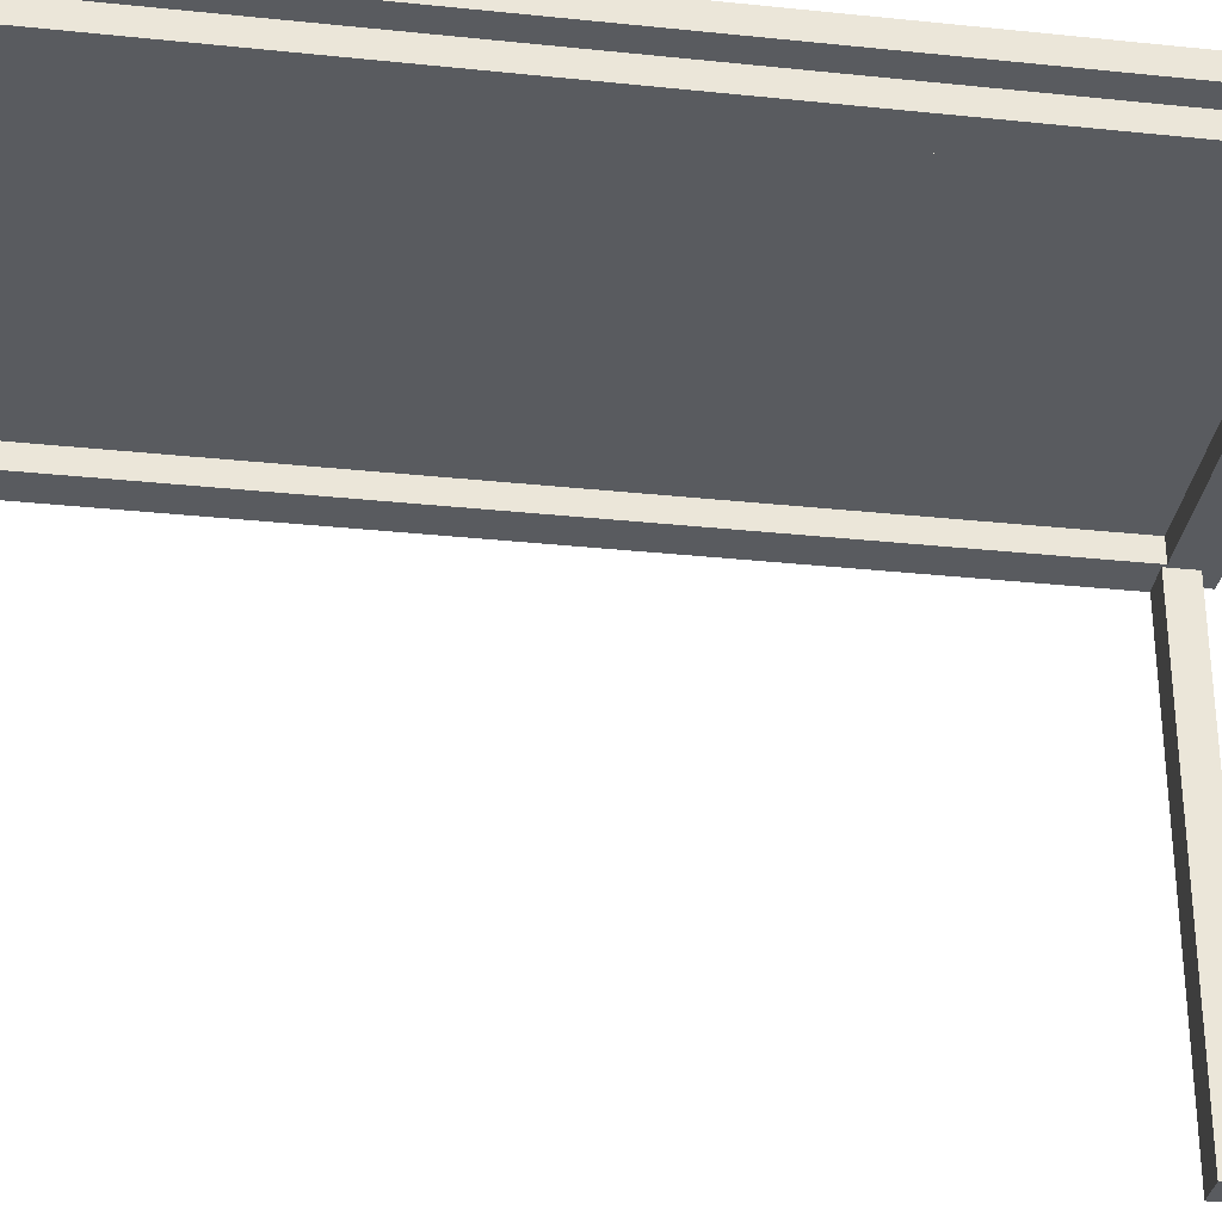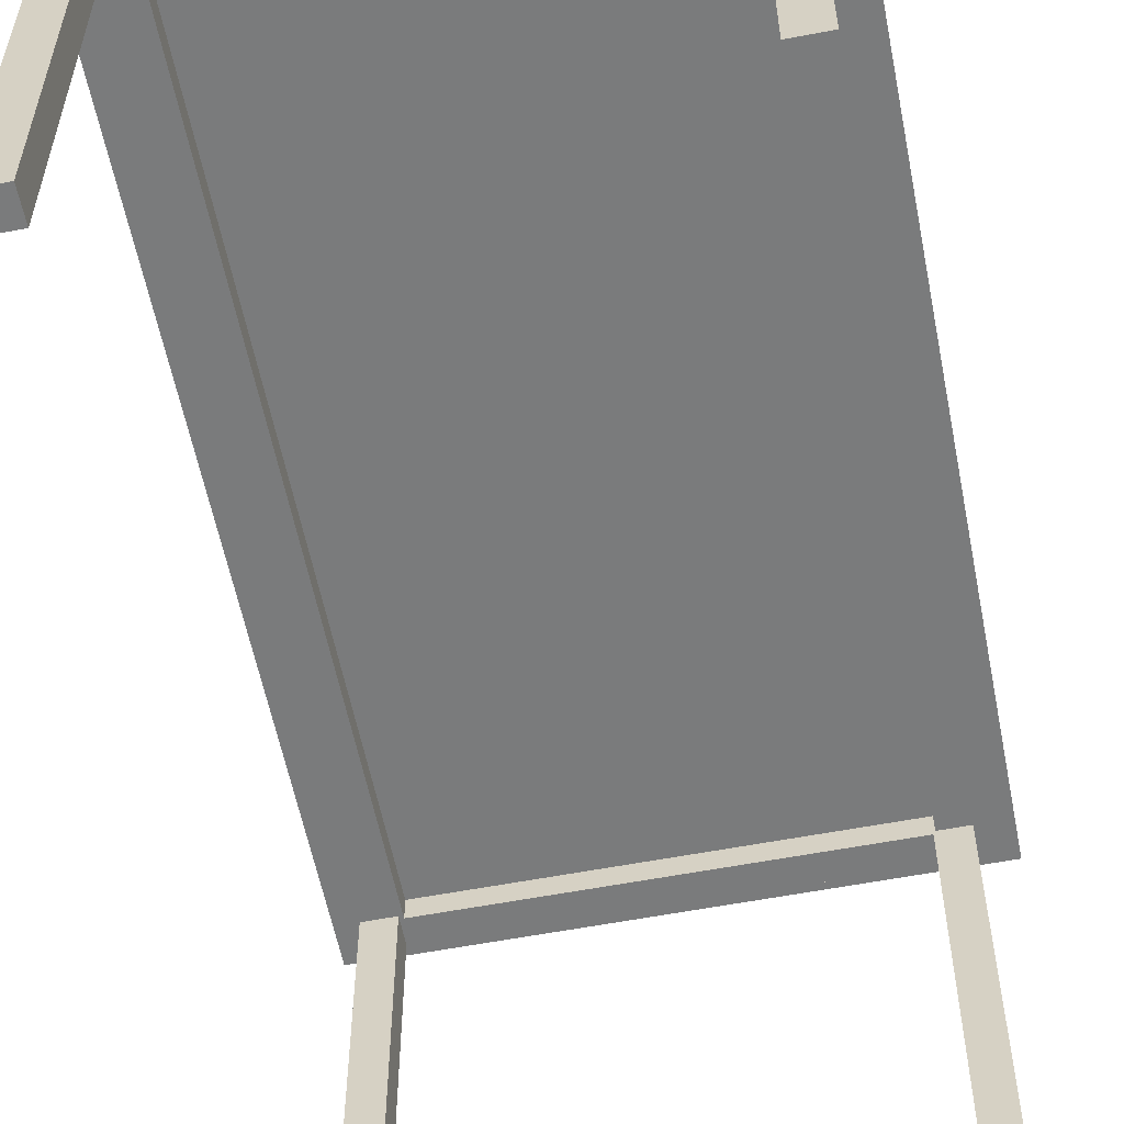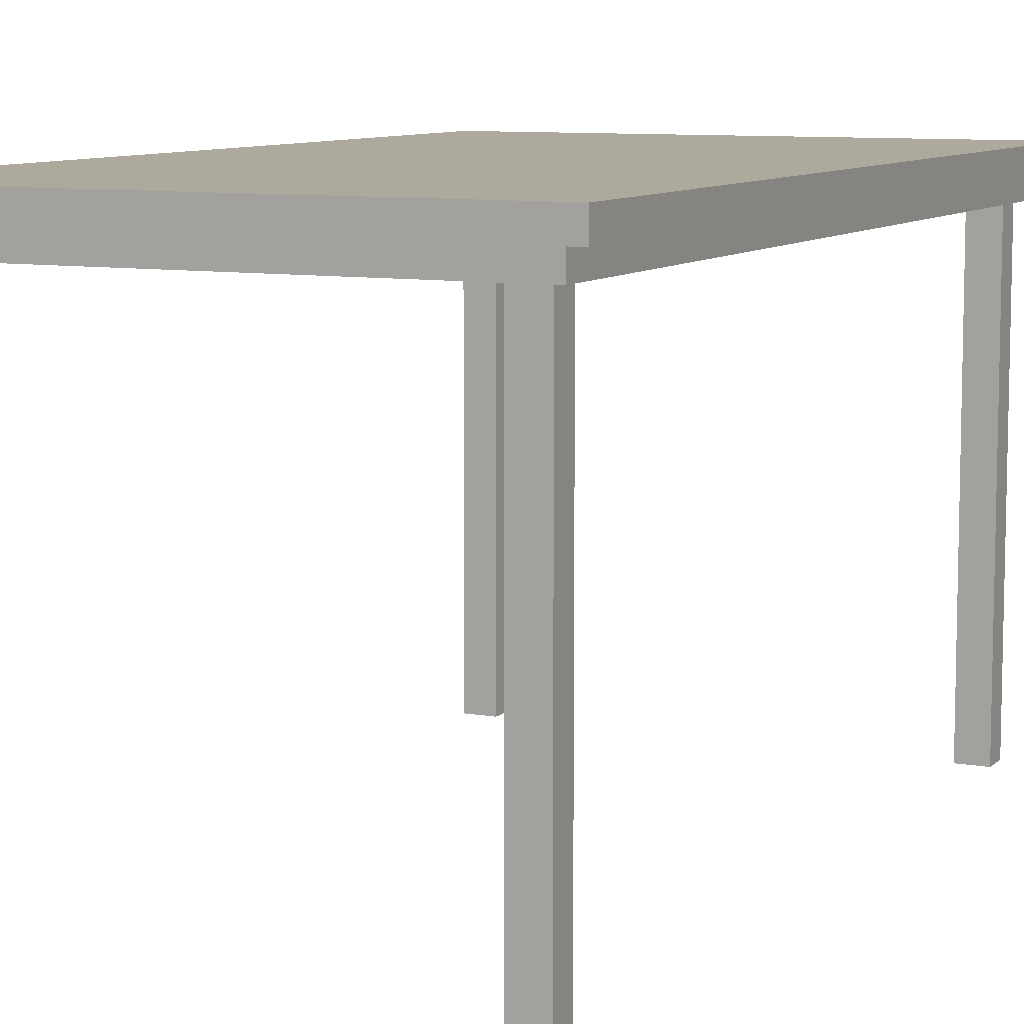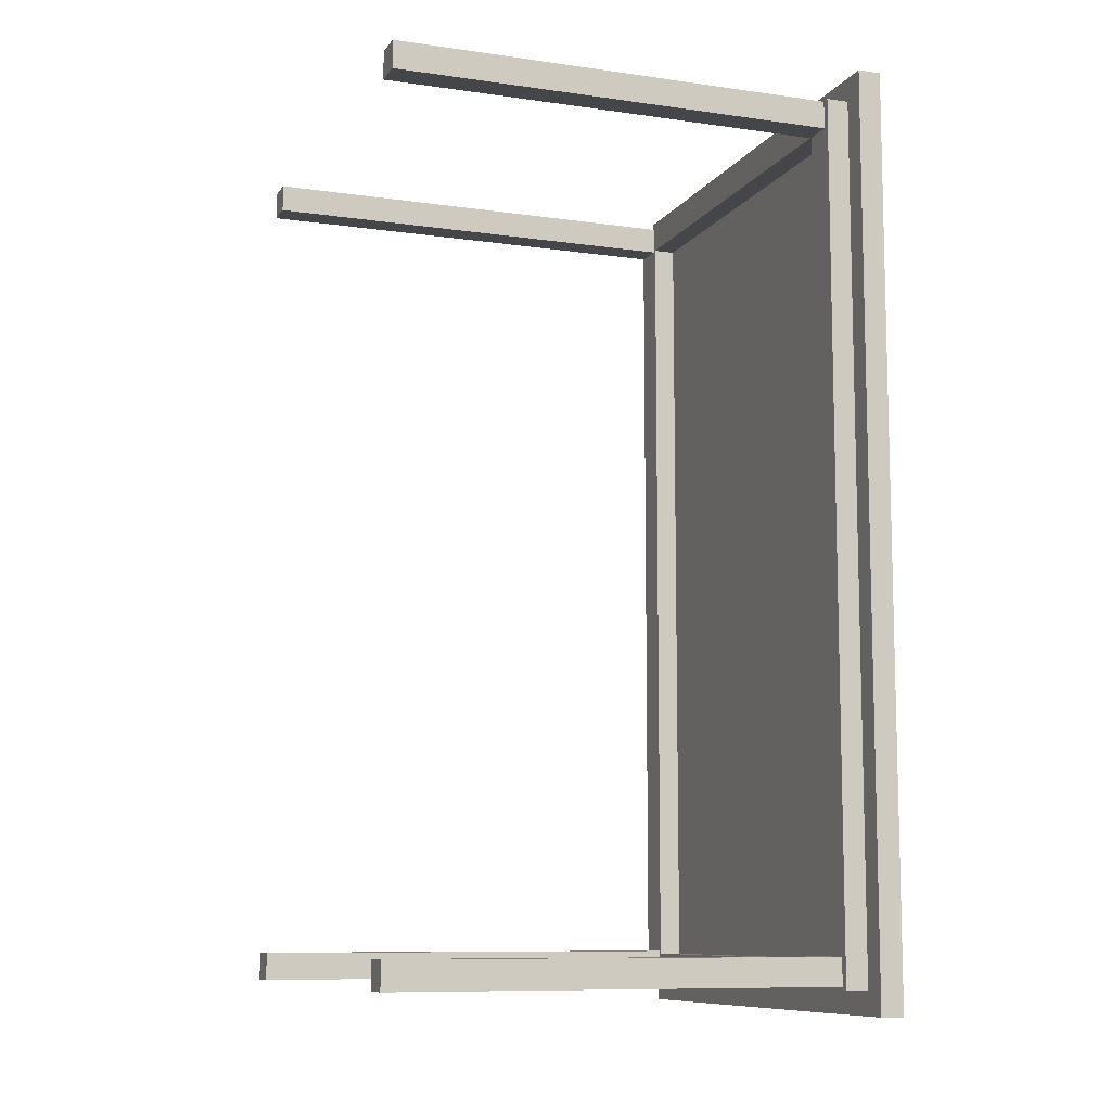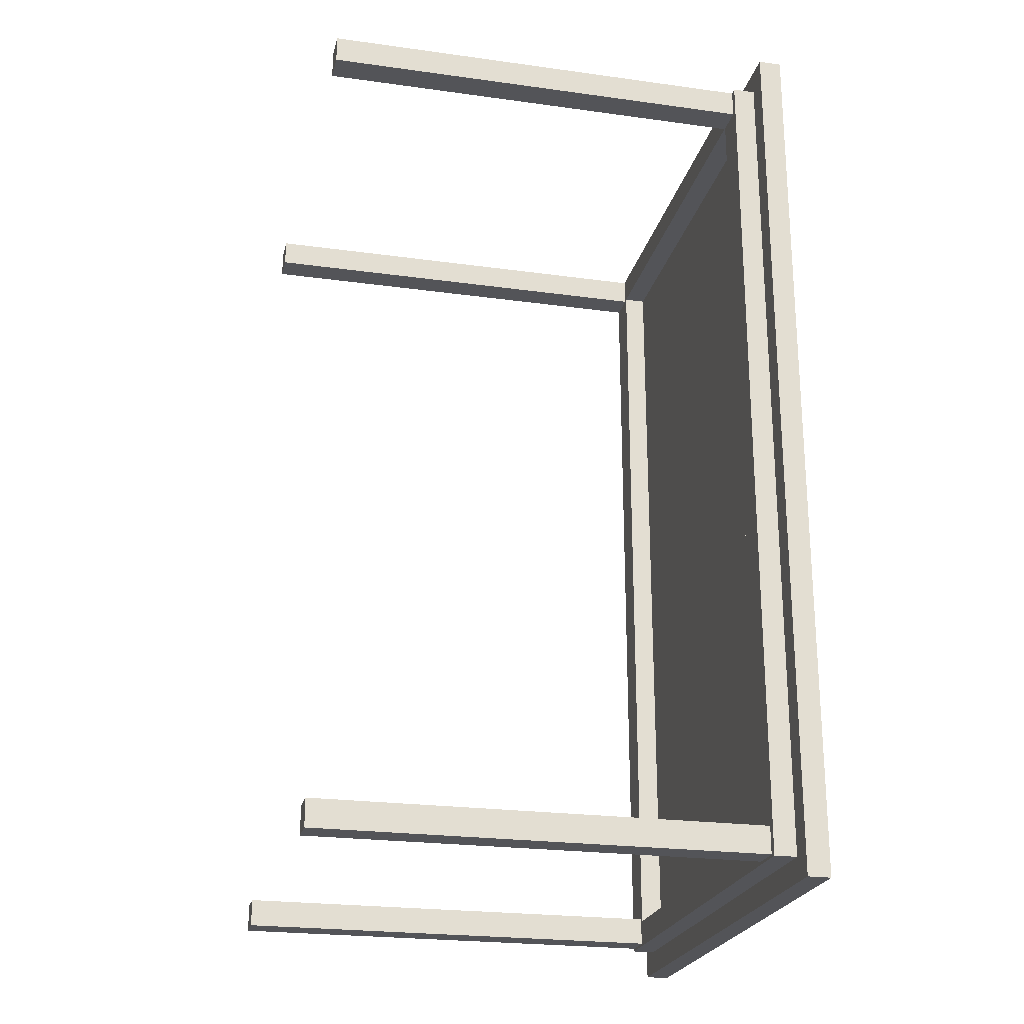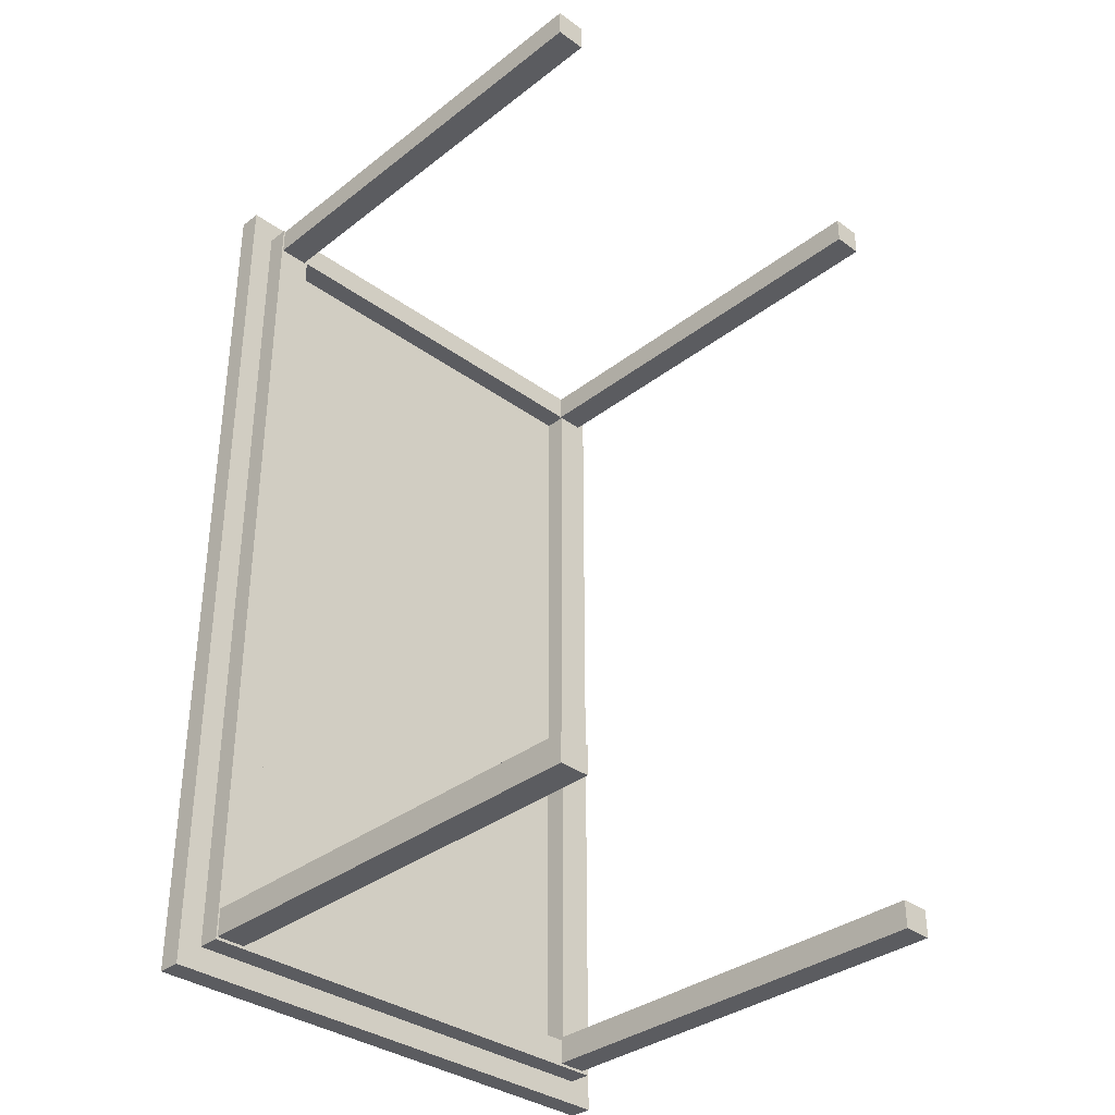
<metadata>
{"format":"obj","ext":"obj","renderer":"f3d","projection":"perspective","resolution":1024,"background":"white","views":[{"elev":-32.3,"azim":81.7,"up":"+Y"},{"elev":-58.3,"azim":11.2,"up":"+Y"},{"elev":8.8,"azim":25.2,"up":"+Y"},{"elev":-9.5,"azim":69.6,"up":"+Z"},{"elev":-23.4,"azim":76.9,"up":"+Z"},{"elev":-34.7,"azim":-44.1,"up":"+Z"}]}
</metadata>
<code>
o Cube
v 0.6929 1.302 -1.231
v 0.5347 1.239 -1.092
v 0.6929 1.302 1.215
v 0.5347 1.239 1.076
v -0.6974 1.302 -1.231
v -0.5391 1.239 -1.092
v -0.6974 1.302 1.215
v -0.5391 1.239 1.076
v -0.6974 1.239 -1.231
v -0.6974 1.239 1.215
v 0.6929 1.239 -1.231
v 0.6929 1.239 1.215
v -0.633 1.239 -1.166
v -0.633 1.239 1.15
v 0.6285 1.239 -1.166
v 0.6285 1.239 1.15
v -0.633 1.178 -1.166
v -0.633 1.178 1.15
v 0.6285 1.178 -1.166
v 0.6285 1.178 1.15
v -0.5391 1.178 -1.092
v -0.5391 1.178 1.076
v 0.5347 1.178 -1.092
v 0.5347 1.178 1.076
f 1 5 7 3
f 12 3 7 10
f 10 7 5 9
f 6 2 4 8
f 11 1 3 12
f 9 5 1 11
f 13 14 10 9
f 15 13 9 11
f 14 16 12 10
f 16 15 11 12
f 2 6 21 23
f 14 13 17 18
f 4 2 23 24
f 16 14 18 20
f 21 22 18 17
f 23 21 17 19
f 22 24 20 18
f 24 23 19 20
f 15 16 20 19
f 13 15 19 17
f 8 4 24 22
f 6 8 22 21
o Cube.001
v 0.5297 1.185 1.075
v 0.5297 -0.01141 1.075
v 0.5297 1.185 1.149
v 0.5297 -0.01141 1.149
v 0.6093 1.185 1.075
v 0.6093 -0.01141 1.075
v 0.6093 1.185 1.149
v 0.6093 -0.01141 1.149
v 0.5297 1.185 -1.159
v 0.5297 -0.01141 -1.159
v 0.5297 1.185 -1.085
v 0.5297 -0.01141 -1.085
v 0.6093 1.185 -1.159
v 0.6093 -0.01141 -1.159
v 0.6093 1.185 -1.085
v 0.6093 -0.01141 -1.085
v -0.6286 1.185 -1.159
v -0.6286 -0.01141 -1.159
v -0.6286 1.185 -1.085
v -0.6286 -0.01141 -1.085
v -0.549 1.185 -1.159
v -0.549 -0.01141 -1.159
v -0.549 1.185 -1.085
v -0.549 -0.01141 -1.085
v -0.6286 1.185 1.074
v -0.6286 -0.01141 1.074
v -0.6286 1.185 1.148
v -0.6286 -0.01141 1.148
v -0.549 1.185 1.074
v -0.549 -0.01141 1.074
v -0.549 1.185 1.148
v -0.549 -0.01141 1.148
f 25 26 28 27
f 27 28 32 31
f 31 32 30 29
f 29 30 26 25
f 27 31 29 25
f 32 28 26 30
f 33 34 36 35
f 35 36 40 39
f 39 40 38 37
f 37 38 34 33
f 35 39 37 33
f 40 36 34 38
f 41 42 44 43
f 43 44 48 47
f 47 48 46 45
f 45 46 42 41
f 43 47 45 41
f 48 44 42 46
f 49 50 52 51
f 51 52 56 55
f 55 56 54 53
f 53 54 50 49
f 51 55 53 49
f 56 52 50 54

</code>
